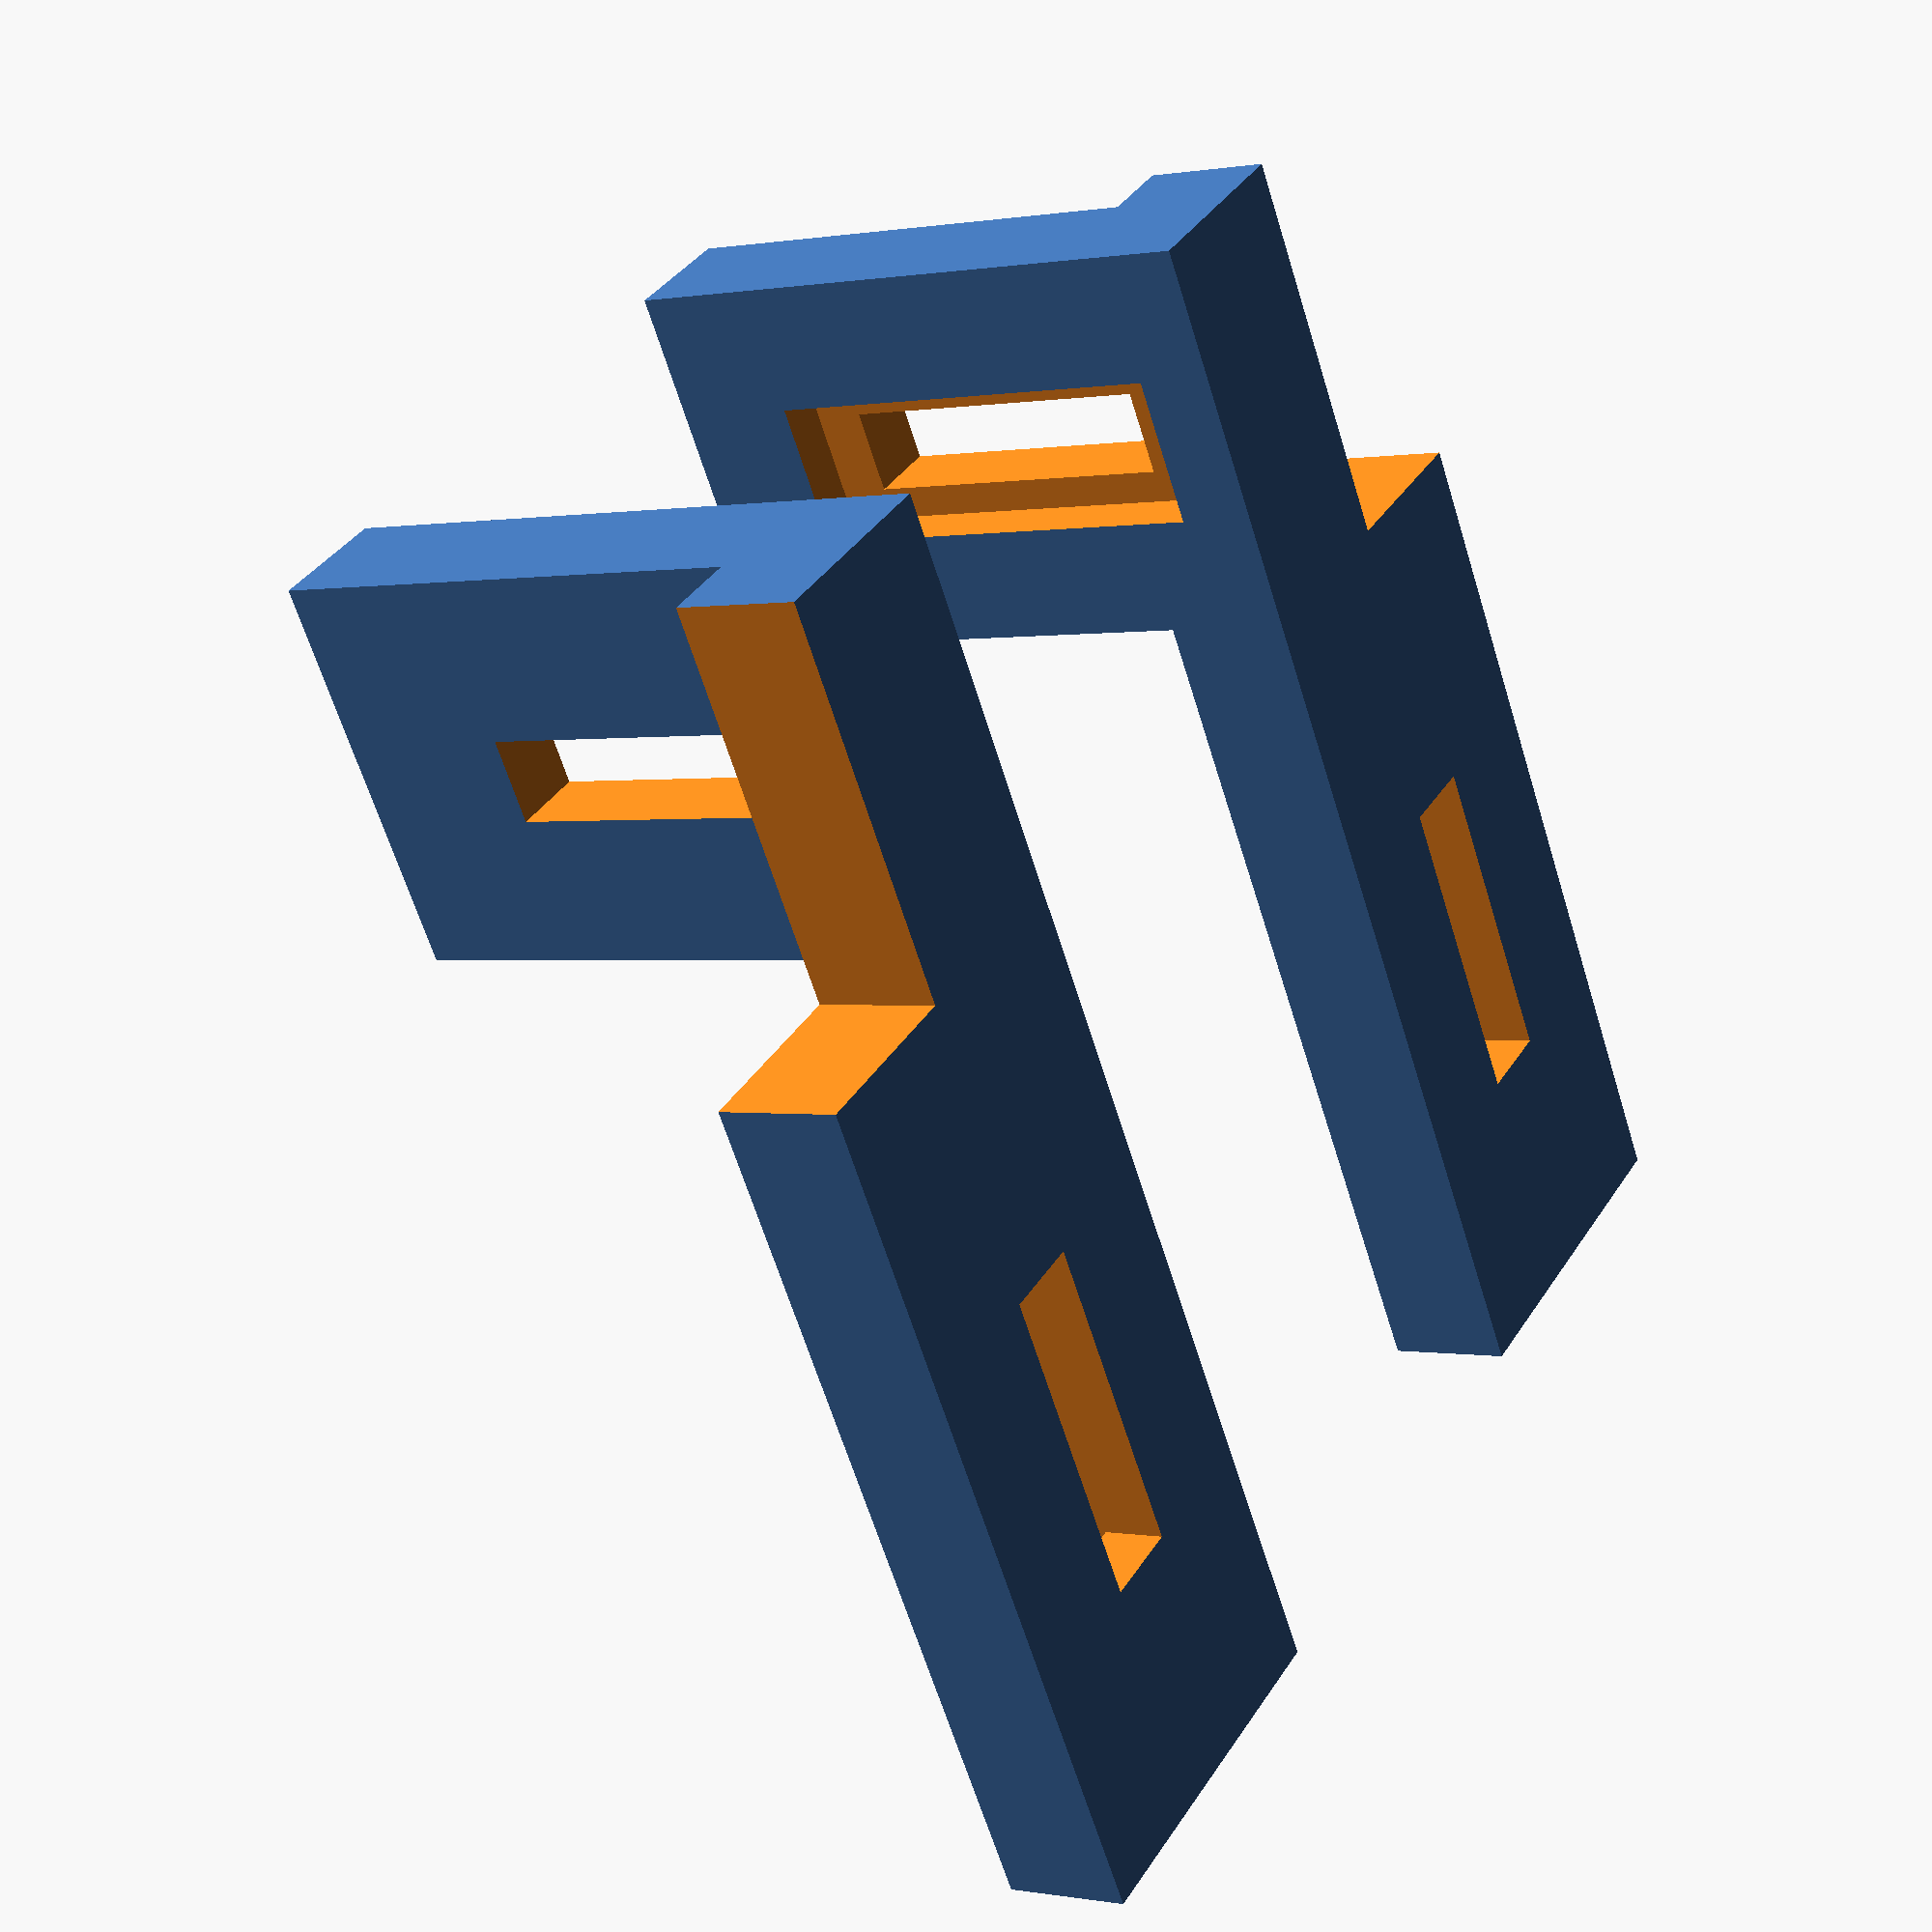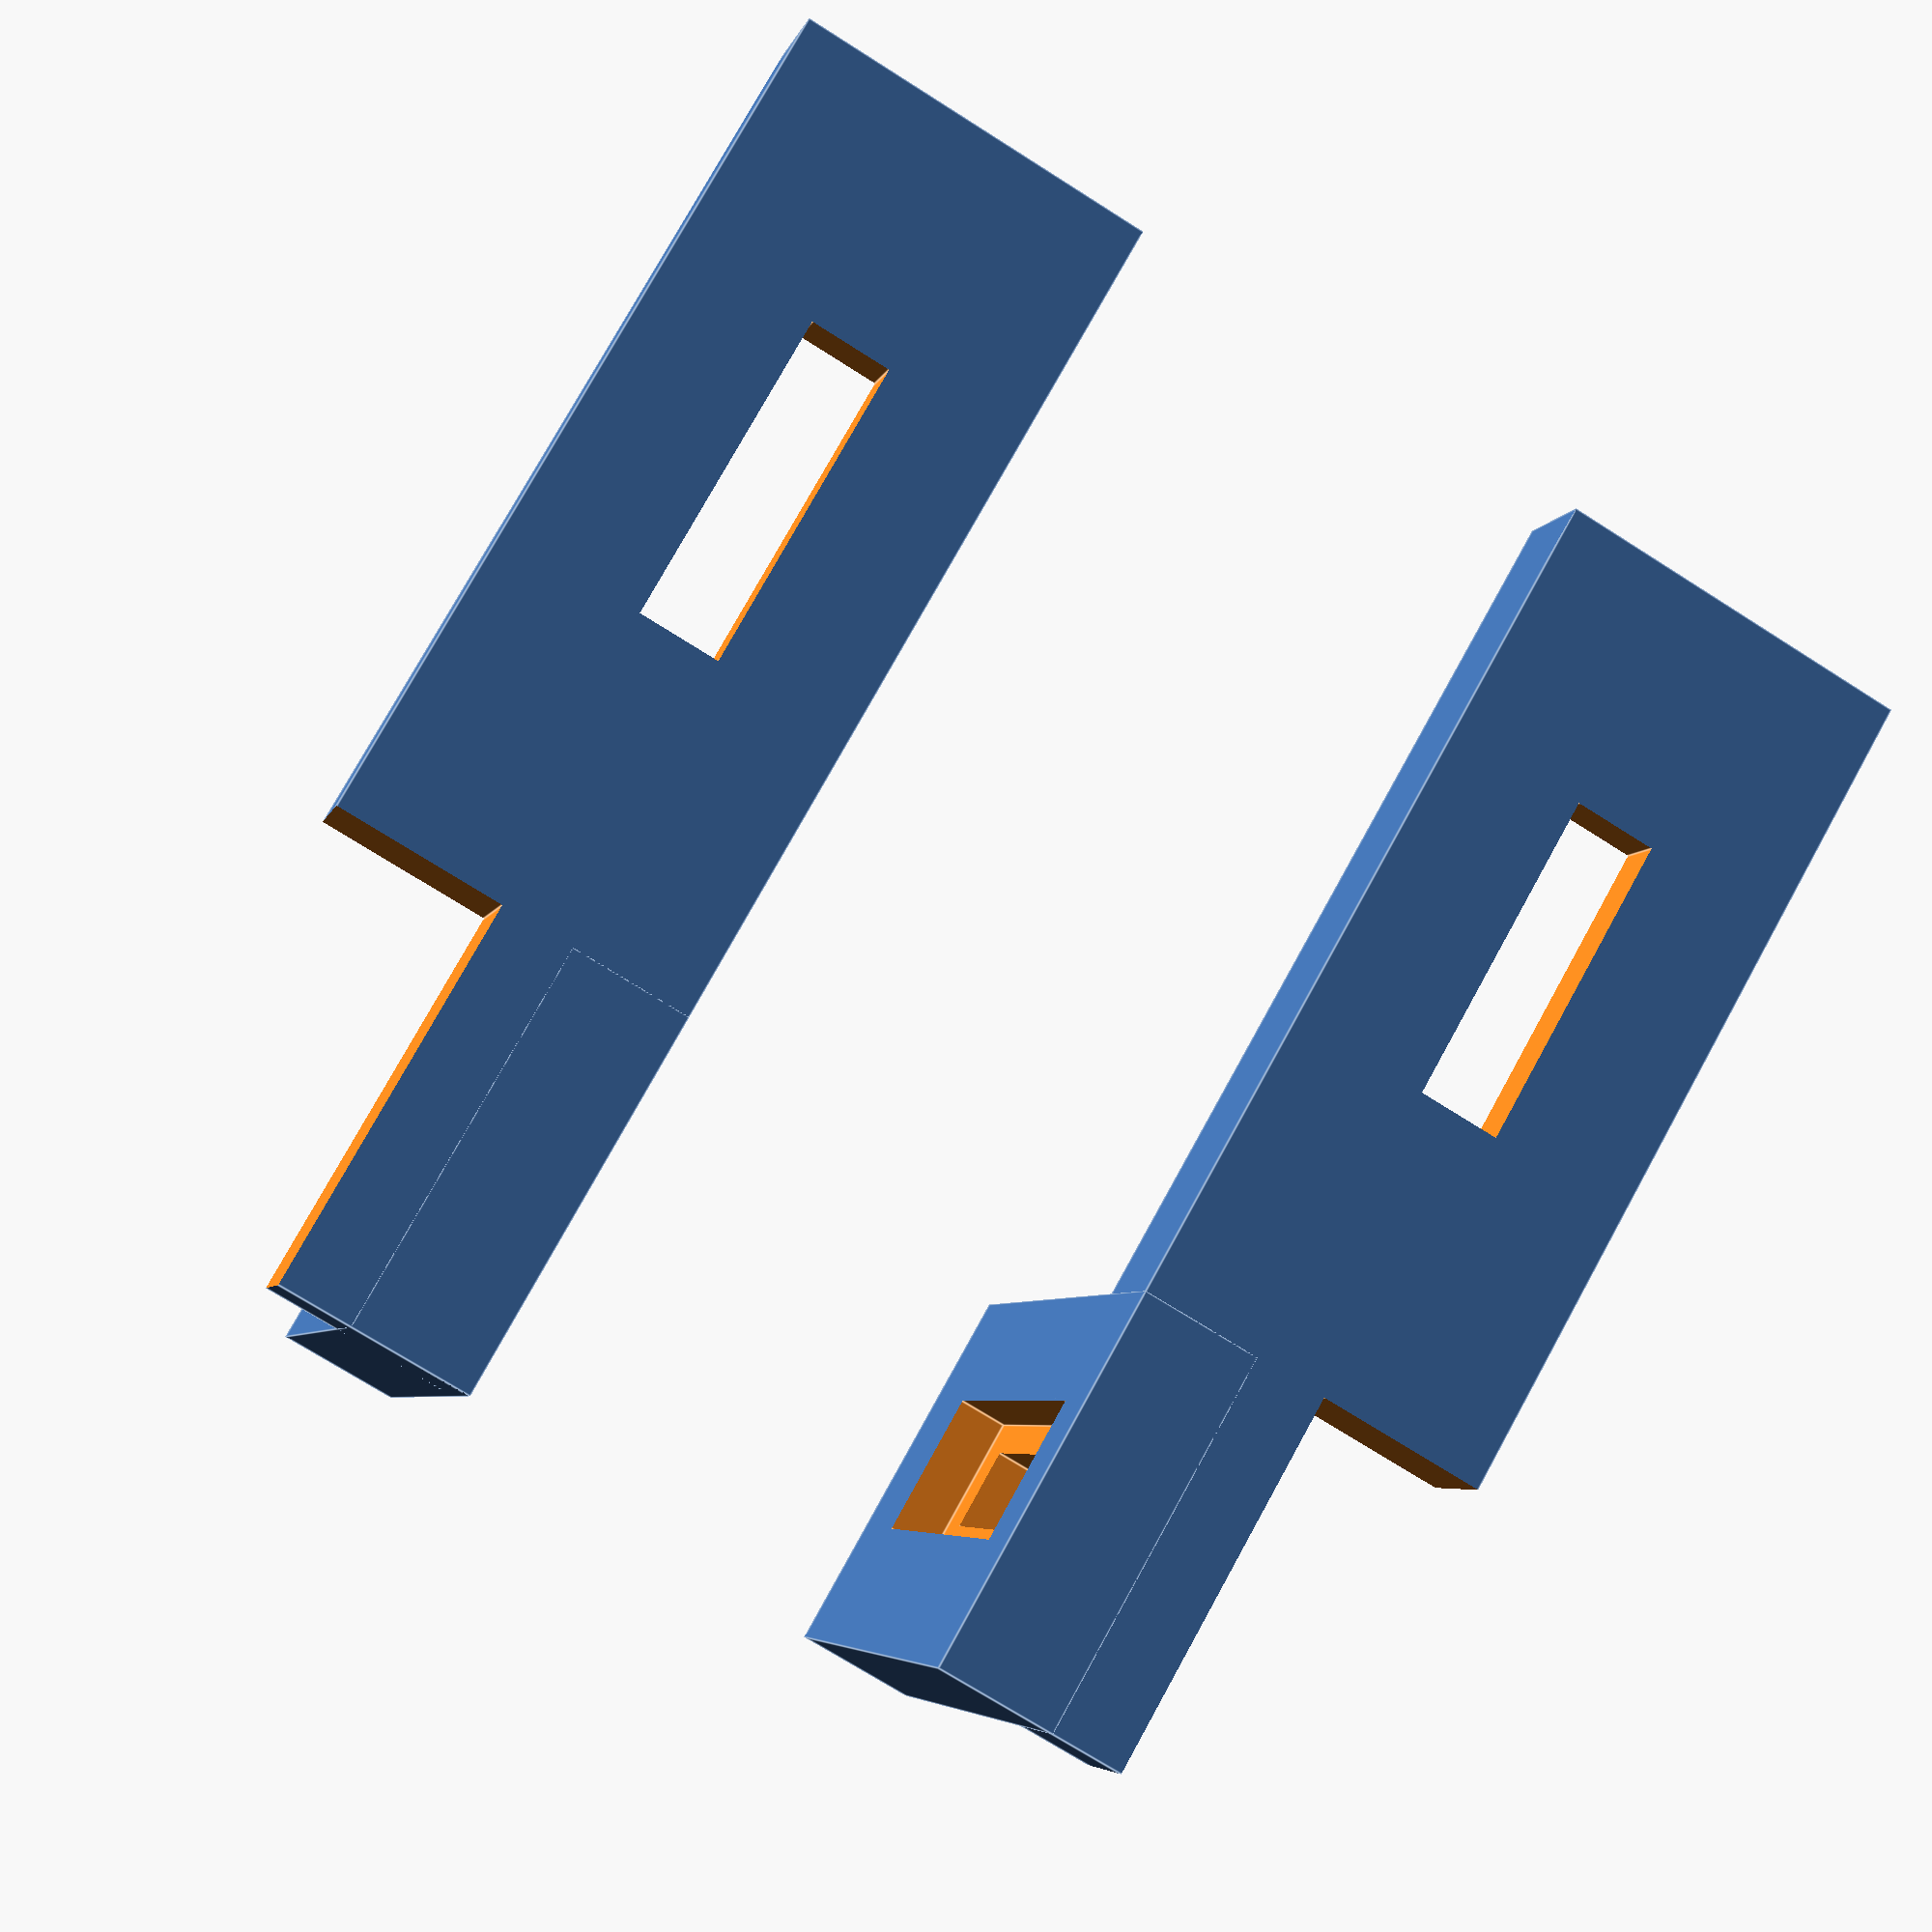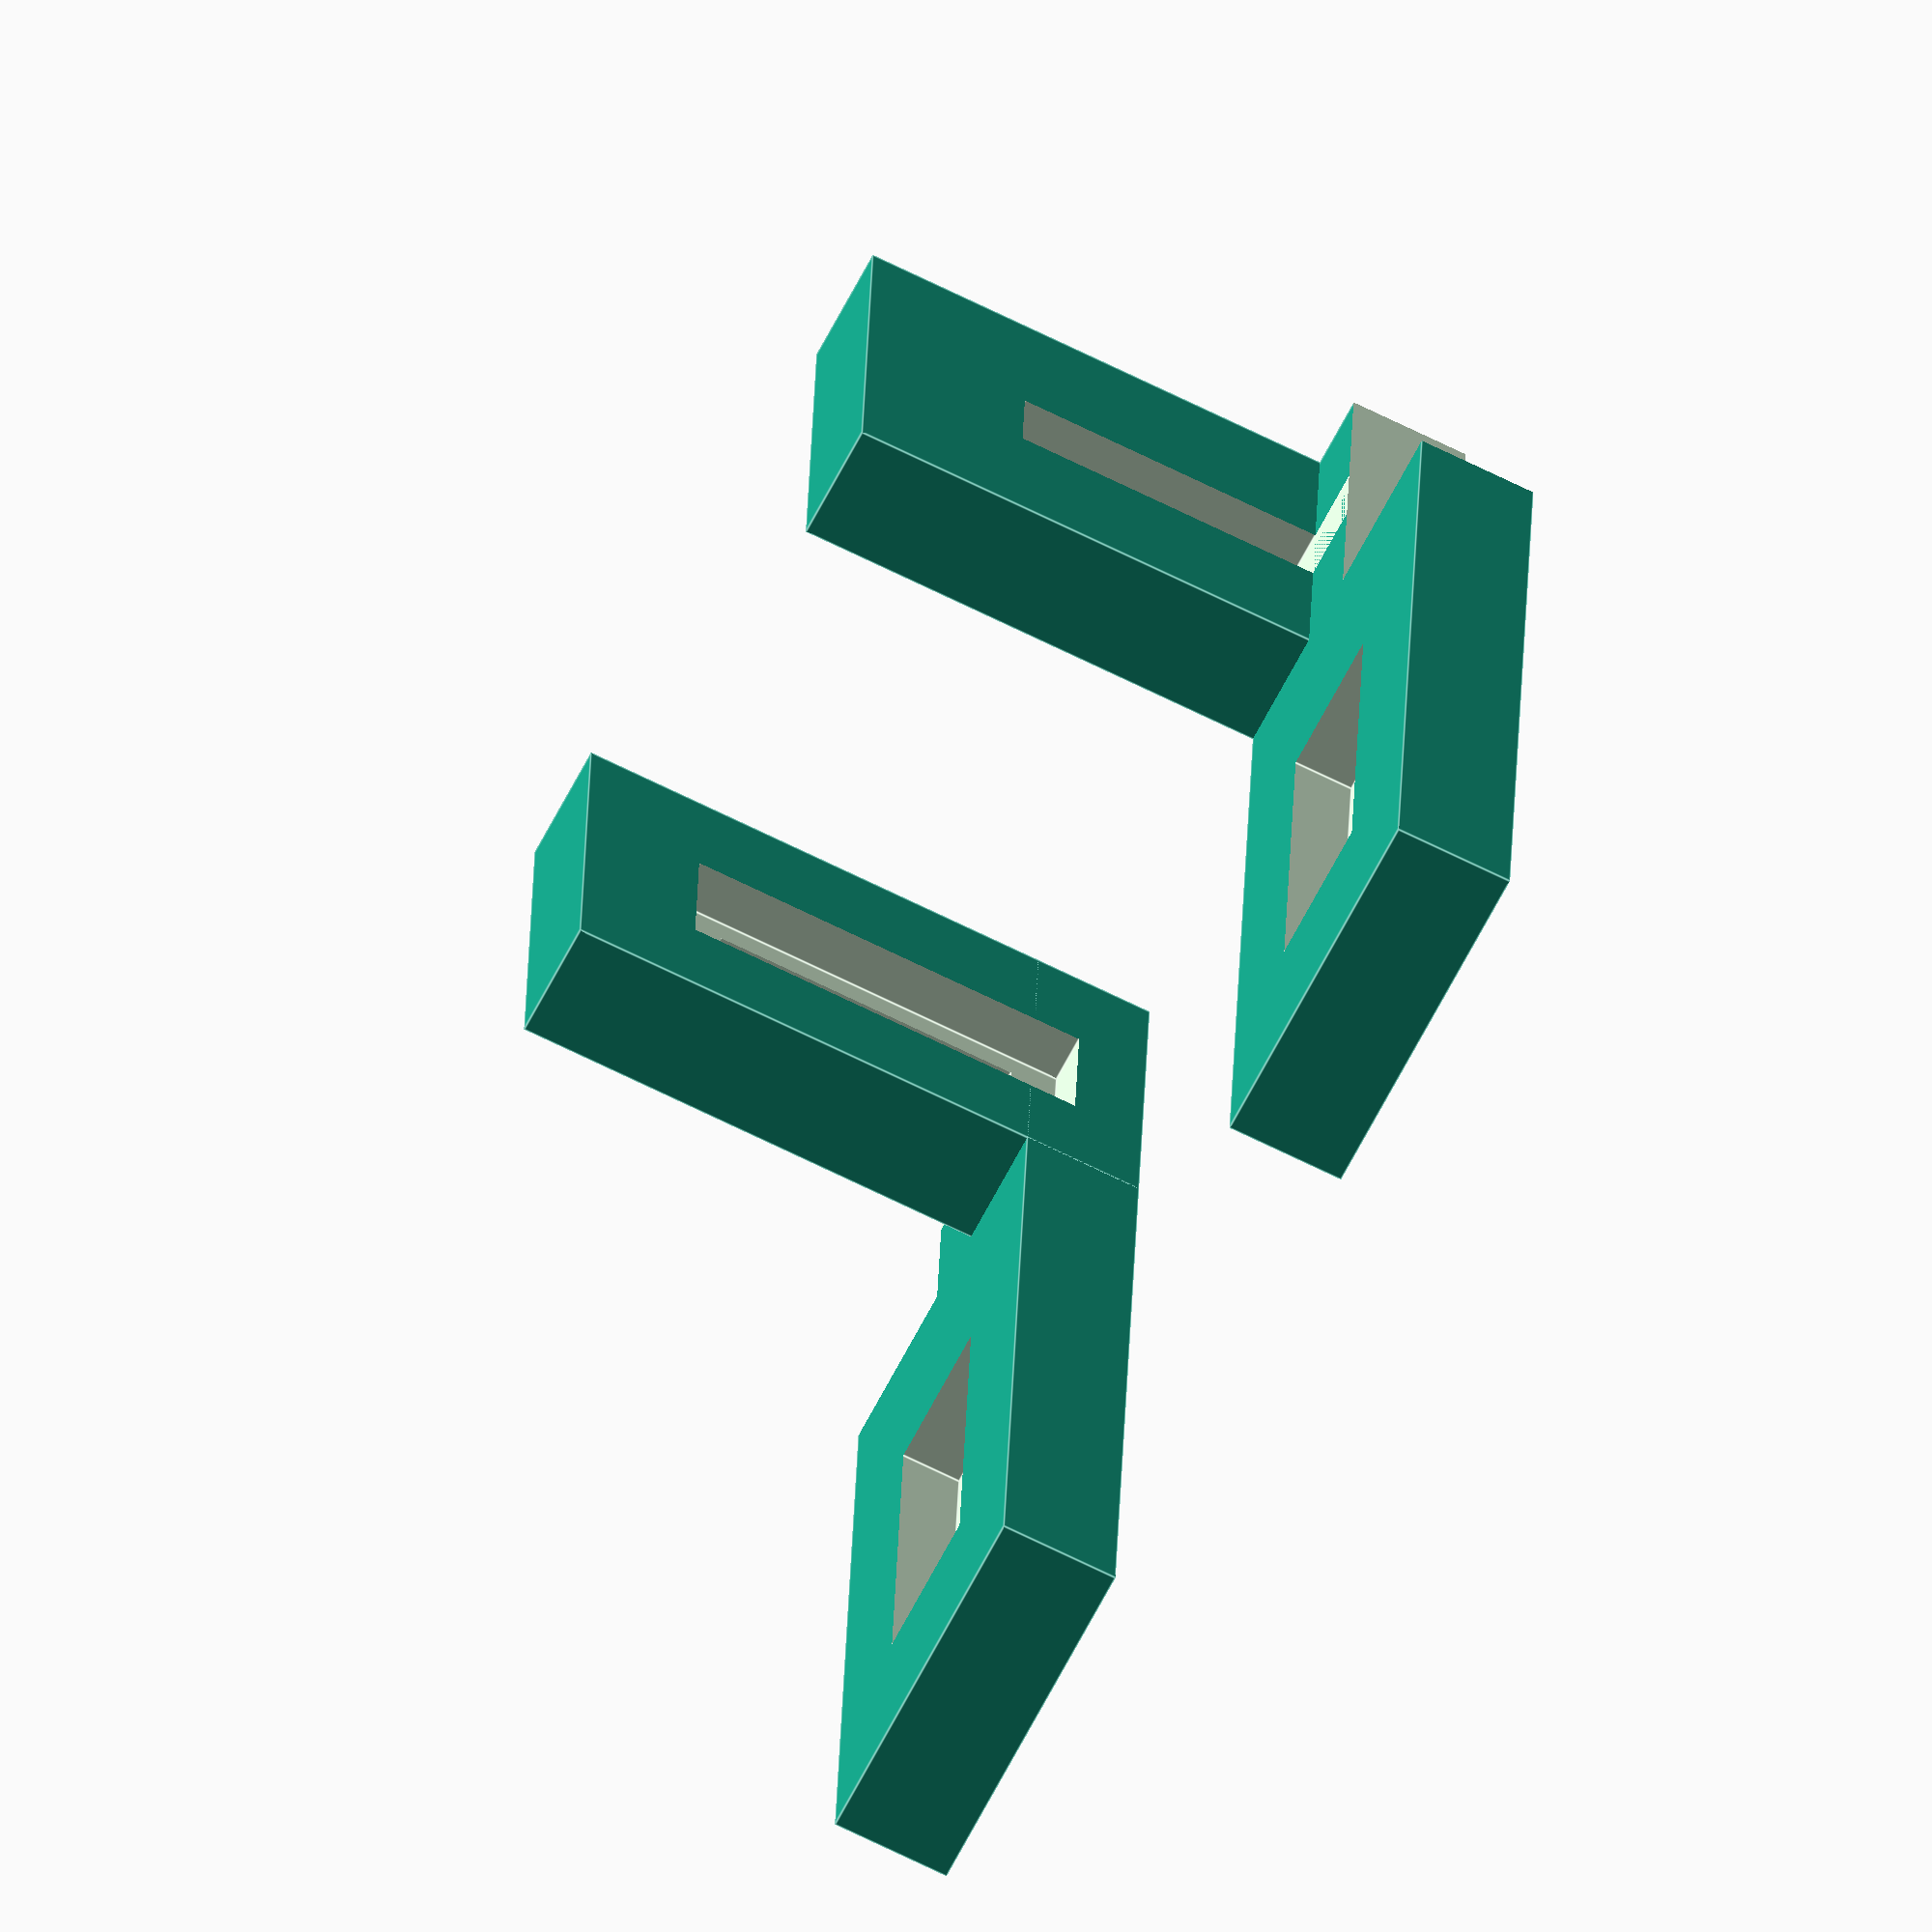
<openscad>

$fn = 100;
clearance = 0.2;

holder();
mirror([1,0,0])translate([20,0,0])holder();

module holder(){
    difference(){
        union(){
            //floor
            difference(){
                cube([15,51,5]);
                rotate([180,0,90])translate([10,5.7,-5.5])adjustableBolt();
                translate([8,35,-1])cube([11,17,20]);
            }
            //wall
            translate([0,35,0])cube([5,16,25]);
        }
        rotate([0,90,0])translate([-18,41,-1])adjustableBolt();
    }
    
}
module adjustableBolt(){
    union(){
        cube([13,3.2+clearance,25]);
        translate([-2,-1.3,0])cube([17,6,3]);
    }
}
</openscad>
<views>
elev=359.8 azim=31.5 roll=124.2 proj=p view=wireframe
elev=5.2 azim=150.2 roll=166.7 proj=p view=edges
elev=246.7 azim=183.4 roll=116.8 proj=o view=edges
</views>
